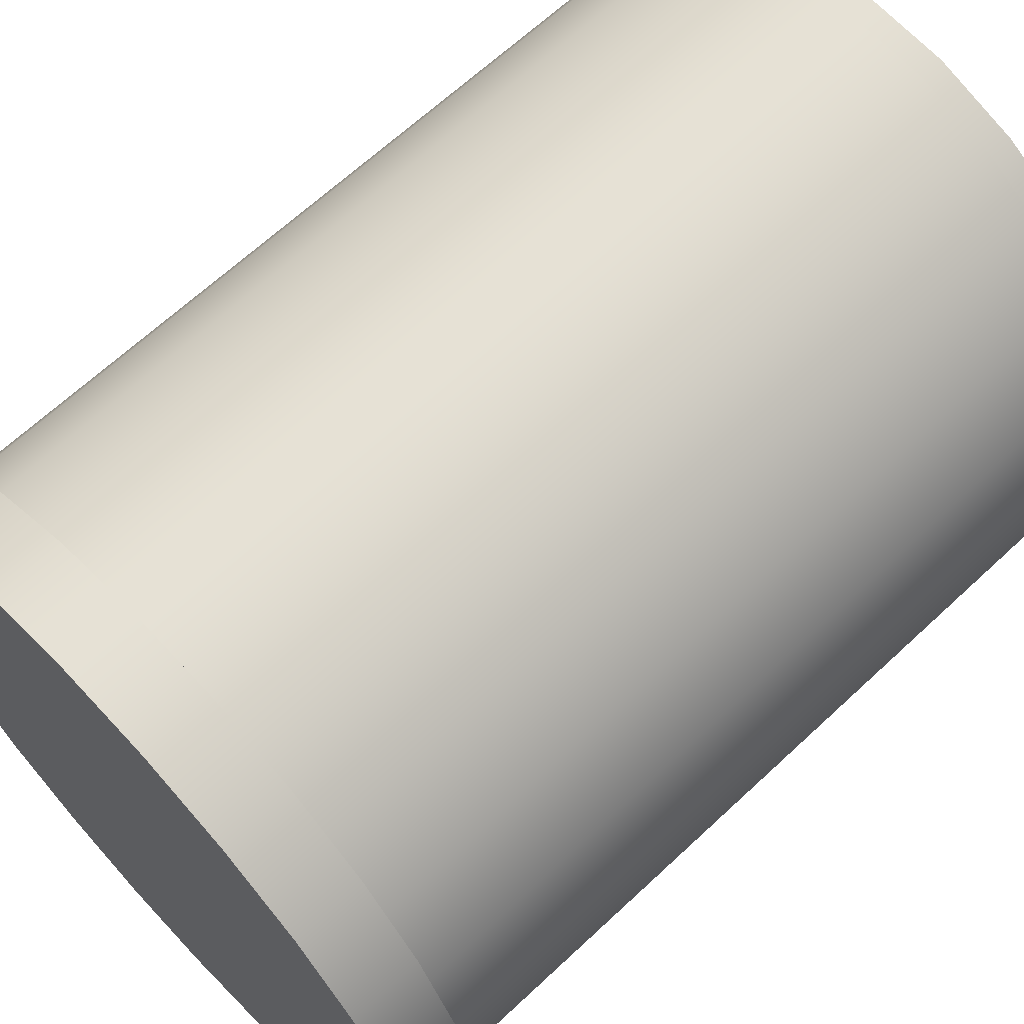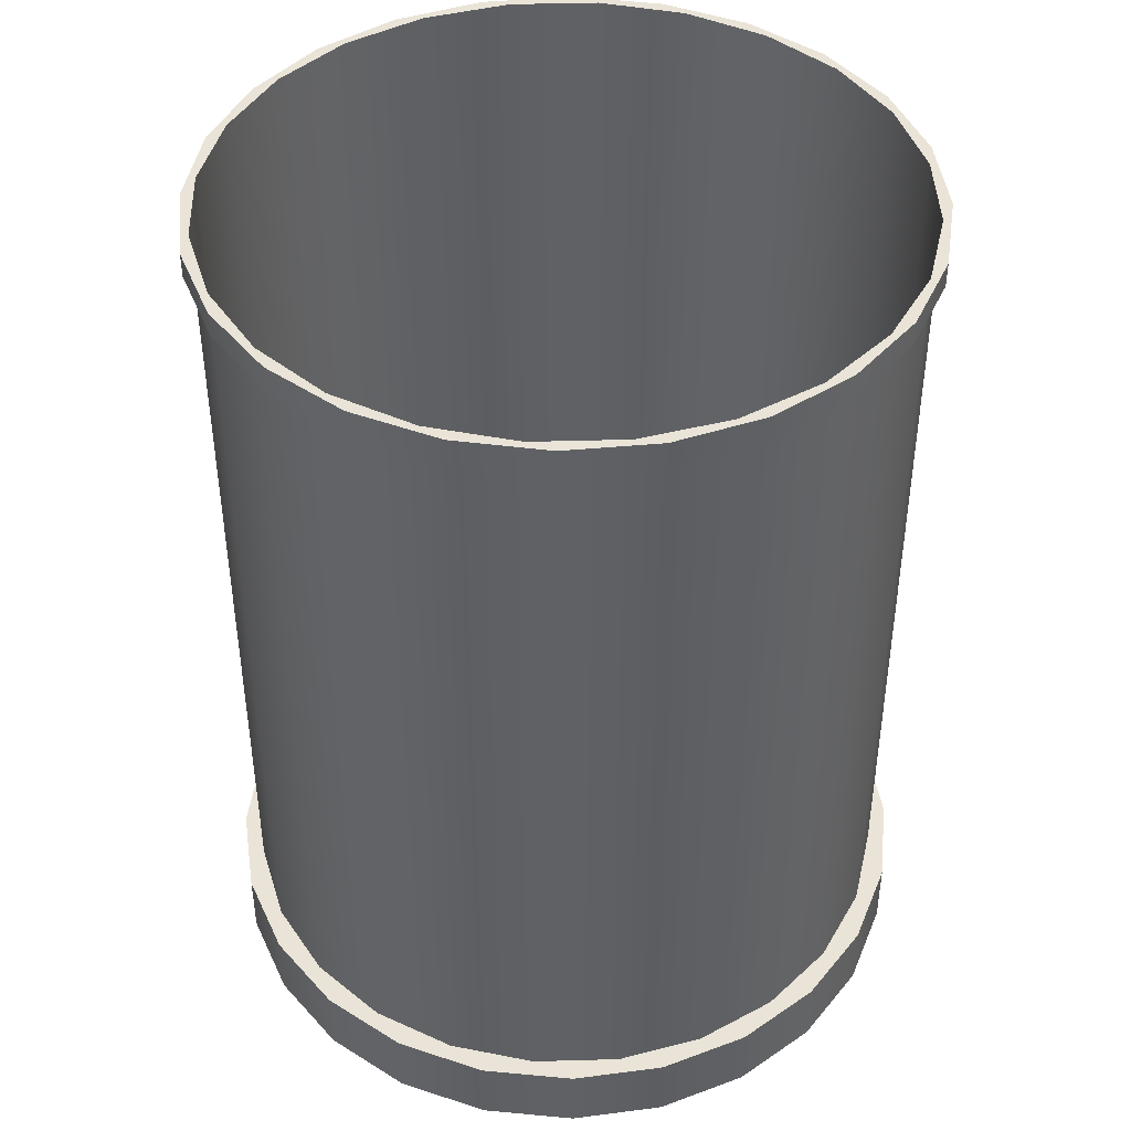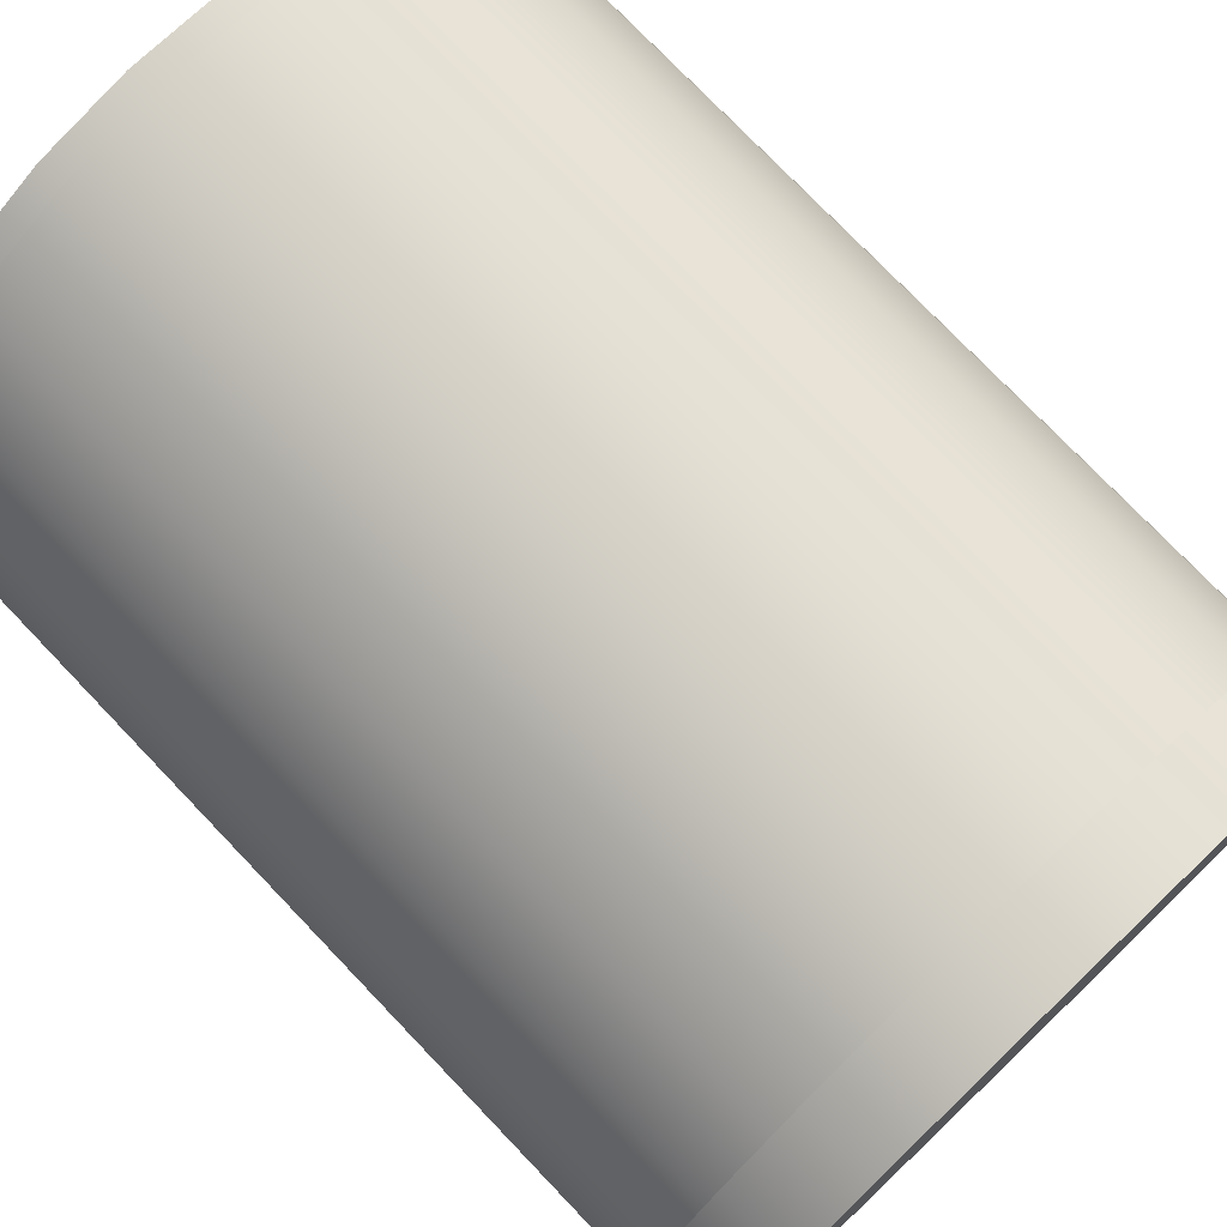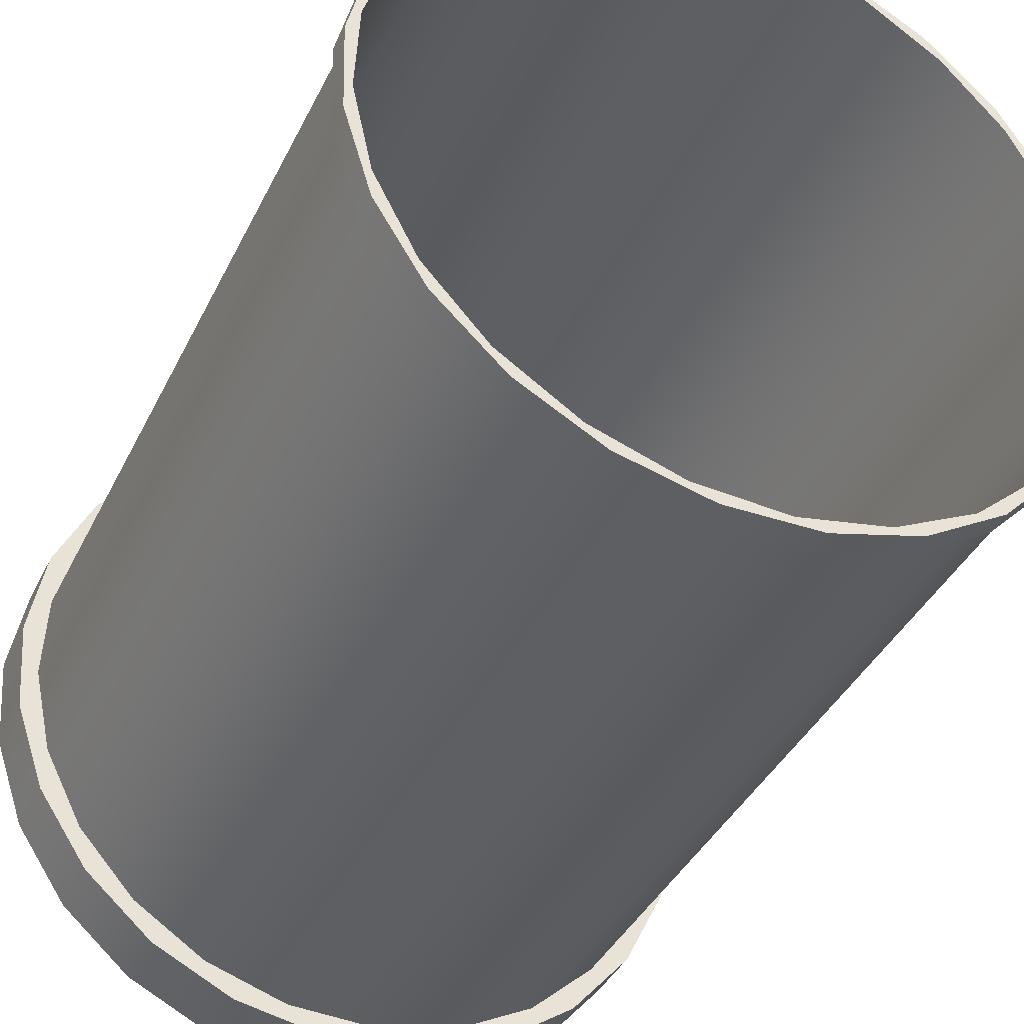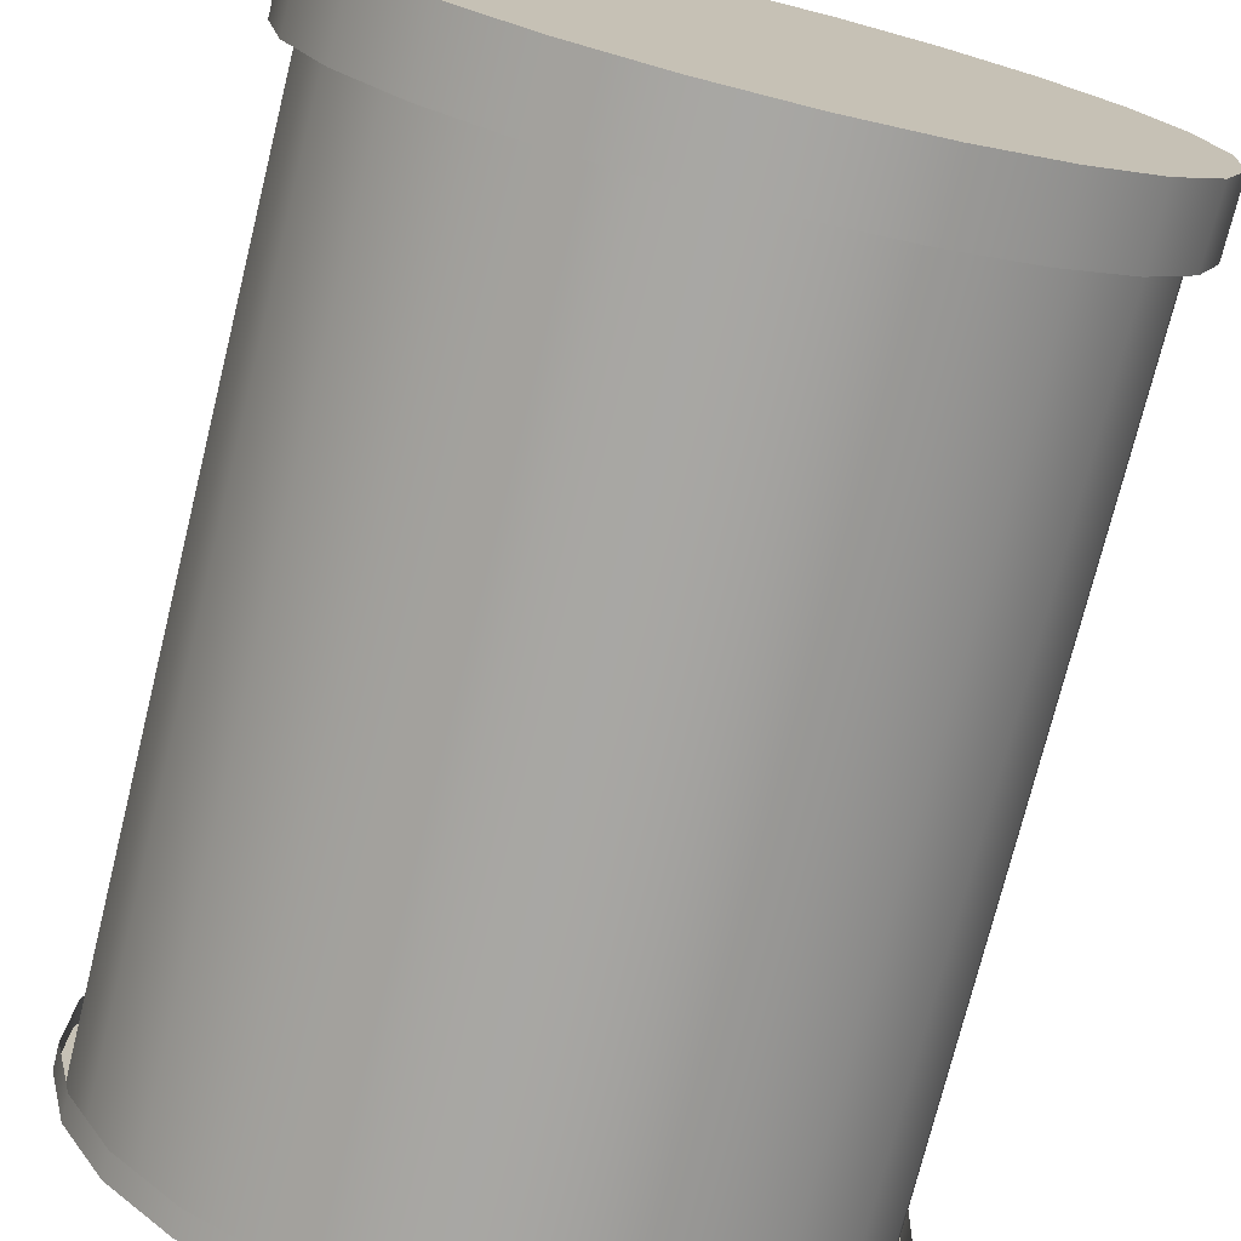
<metadata>
{"format":"obj","ext":"obj","renderer":"f3d","projection":"perspective","resolution":1024,"background":"white","views":[{"elev":65.8,"azim":46.8,"up":"+Z"},{"elev":43.2,"azim":115.3,"up":"+Y"},{"elev":75.5,"azim":-43.7,"up":"+Z"},{"elev":-39.6,"azim":155.9,"up":"+Z"},{"elev":-74.3,"azim":-13.9,"up":"+Z"}]}
</metadata>
<code>
v -0.08349 -0.3563 0.2511
v 0.05285 -0.3563 0.2594
v -0.01587 -0.3563 0.2643
v 0.118 -0.3563 0.237
v -0.01587 -0.305 0.2643
v -0.08349 -0.305 0.2511
v -0.1454 -0.3563 0.2209
v 0.05285 -0.305 0.2594
v -0.1454 -0.305 0.2209
v 0.1751 -0.3563 0.1985
v 0.118 -0.305 0.237
v -0.04427 -0.305 0.2461
v -0.1974 -0.305 0.1758
v -0.1974 -0.3563 0.1758
v 0.02072 -0.305 0.2492
v -0.1062 -0.305 0.2262
v -0.1609 -0.305 0.191
v 0.2203 -0.3563 0.1465
v 0.1751 -0.305 0.1985
v 0.05251 -0.305 0.2423
v -0.236 -0.3563 0.1187
v -0.2047 -0.305 0.1428
v 0.2203 -0.305 0.1465
v 0.0843 -0.305 0.2355
v 0.1422 -0.305 0.2057
v -0.236 -0.305 0.1187
v 0.1903 -0.305 0.162
v 0.2505 -0.3563 0.08453
v 0.2505 -0.305 0.08453
v -0.2584 -0.3563 0.05352
v 0.2256 -0.305 0.1073
v -0.2344 -0.305 0.08497
v -0.2584 -0.305 0.05352
v 0.2636 -0.3563 0.0169
v 0.2636 -0.305 0.0169
v 0.2454 -0.305 0.0453
v -0.0262 0.3108 0.256
v 0.04073 0.2924 0.2541
v 0.04073 0.3108 0.2541
v 0.1049 0.2924 0.235
v 0.1049 0.3108 0.235
v -0.09134 0.3108 0.2405
v -0.0262 0.2924 0.256
v -0.1502 0.3108 0.2086
v -0.09134 0.2924 0.2405
v -0.2632 -0.3563 -0.0152
v -0.2482 -0.305 0.02139
v 0.1619 0.2924 0.1999
v -0.1502 0.2924 0.2086
v -0.1989 0.3108 0.1626
v -0.2632 -0.305 -0.0152
v -0.234 0.2924 0.1056
v -0.234 0.3108 0.1056
v 0.2588 -0.3563 -0.05182
v 0.2588 -0.305 -0.05182
v 0.2486 -0.305 -0.01968
v 0.1619 0.3108 0.1999
v -0.1989 0.2924 0.1626
v -0.2501 -0.3563 -0.08282
v -0.2531 0.2924 0.0414
v -0.245 -0.305 -0.0436
v 0.2079 0.3108 0.1513
v -0.2501 -0.305 -0.08282
v -0.2531 0.3108 0.0414
v 0.2079 0.2924 0.1513
v 0.2398 0.3108 0.09238
v 0.2398 0.2924 0.09238
v 0.2553 0.3108 0.02724
v 0.2363 -0.3563 -0.1169
v 0.2363 -0.305 -0.1169
v 0.2348 -0.305 -0.08327
v -0.2199 -0.3563 -0.1447
v -0.255 0.2924 -0.02554
v 0.2553 0.2924 0.02724
v -0.2252 -0.305 -0.1056
v 0.2535 0.3108 -0.03969
v -0.2199 -0.305 -0.1447
v -0.255 0.3108 -0.02554
v -0.254 0.3108 0.007931
v 0.1978 -0.3563 -0.1741
v 0.1978 -0.305 -0.1741
v 0.205 -0.305 -0.1411
v 0.2535 0.2924 -0.03969
v -0.1747 -0.3563 -0.1967
v -0.2394 0.2924 -0.09067
v -0.19 -0.305 -0.1603
v 0.2343 0.3108 -0.1039
v 0.2439 0.3108 -0.07178
v -0.1747 -0.305 -0.1967
v -0.2394 0.3108 -0.09067
v 0.1458 -0.3563 -0.2192
v 0.1613 -0.305 -0.1893
v 0.2343 0.2924 -0.1039
v -0.1176 -0.305 -0.2353
v -0.2076 0.2924 -0.1496
v -0.1418 -0.305 -0.204
v -0.1176 -0.3563 -0.2353
v 0.1458 -0.305 -0.2192
v 0.1993 0.3108 -0.1609
v -0.2076 0.3108 -0.1496
v 0.08386 -0.3563 -0.2494
v 0.1066 -0.305 -0.2245
v 0.1993 0.2924 -0.1609
v -0.05248 -0.305 -0.2577
v -0.08393 -0.305 -0.2338
v -0.1616 0.2924 -0.1982
v -0.05248 -0.3563 -0.2577
v 0.08386 -0.305 -0.2494
v 0.1506 0.2924 -0.2069
v 0.1506 0.3108 -0.2069
v -0.05932 -0.305 -0.2391
v -0.1616 0.3108 -0.1982
v 0.01623 -0.3563 -0.2625
v 0.04464 -0.305 -0.2444
v 0.09171 0.2924 -0.2388
v 0.01623 -0.305 -0.2625
v -0.02035 -0.305 -0.2475
v -0.1045 0.3108 -0.2333
v 0.09171 0.3108 -0.2388
v -0.1045 0.2924 -0.2333
v -0.04036 0.3108 -0.2524
v 0.02657 0.2924 -0.2543
v -0.04036 0.2924 -0.2524
v 0.02657 0.3108 -0.2543
v -0.04427 0.3108 0.2461
v 0.02072 0.3108 0.2492
v -0.1062 0.3108 0.2262
v -0.1336 0.3108 0.2086
v -0.1609 0.3108 0.191
v -0.2047 0.3108 0.1428
v 0.0843 0.3108 0.2355
v 0.1422 0.3108 0.2057
v 0.1903 0.3108 0.162
v -0.2344 0.3108 0.08497
v 0.2256 0.3108 0.1073
v 0.2454 0.3108 0.0453
v 0.2486 0.3108 -0.01968
v -0.2482 0.3108 0.02139
v 0.2375 0.3108 -0.07075
v -0.2475 0.3108 0.006886
v 0.2348 0.3108 -0.08327
v -0.245 0.3108 -0.0436
v 0.205 0.3108 -0.1411
v -0.2252 0.3108 -0.1056
v 0.1613 0.3108 -0.1893
v -0.19 0.3108 -0.1603
v -0.1418 0.3108 -0.204
v 0.1339 0.3108 -0.2069
v -0.08393 0.3108 -0.2338
v 0.1066 0.3108 -0.2245
v -0.02035 0.3108 -0.2475
v 0.04464 0.3108 -0.2444
g mesh1_mesh1-geometry
f 1 2 3
f 2 1 4
f 2 5 3
f 3 6 1
f 4 1 7
f 4 8 2
f 5 2 8
f 6 3 5
f 9 1 6
f 1 9 7
f 4 7 10
f 8 4 11
f 8 6 5
f 6 12 9
f 13 7 9
f 10 7 14
f 10 11 4
f 15 8 11
f 6 8 15
f 12 6 15
f 9 12 16
f 7 13 14
f 9 17 13
f 10 14 18
f 11 10 19
f 15 11 20
f 20 12 15
f 12 20 16
f 9 16 17
f 13 21 14
f 13 17 22
f 18 14 21
f 23 10 18
f 10 23 19
f 24 11 19
f 20 11 24
f 16 20 24
f 16 25 17
f 21 13 26
f 17 27 22
f 13 22 26
f 18 21 28
f 18 29 23
f 27 19 23
f 24 19 25
f 16 24 25
f 17 25 27
f 26 30 21
f 22 27 31
f 26 22 32
f 28 21 30
f 29 18 28
f 31 23 29
f 25 19 27
f 27 23 31
f 30 26 33
f 22 31 32
f 26 32 33
f 28 30 34
f 28 35 29
f 31 29 36
f 37 38 39
f 39 38 37
f 39 40 41
f 41 40 39
f 42 43 37
f 37 43 42
f 44 45 42
f 42 45 44
f 33 46 30
f 32 31 36
f 33 32 47
f 34 30 46
f 35 28 34
f 36 29 35
f 38 37 43
f 43 37 38
f 40 39 38
f 38 39 40
f 48 41 40
f 40 41 48
f 43 42 45
f 45 42 43
f 45 44 49
f 49 44 45
f 50 49 44
f 44 49 50
f 46 33 51
f 52 50 53
f 53 50 52
f 32 36 47
f 33 47 51
f 34 46 54
f 34 55 35
f 36 35 56
f 41 48 57
f 57 48 41
f 49 50 58
f 58 50 49
f 51 59 46
f 50 52 58
f 58 52 50
f 53 60 52
f 52 60 53
f 47 36 56
f 51 47 61
f 54 46 59
f 55 34 54
f 56 35 55
f 48 62 57
f 57 62 48
f 59 51 63
f 60 53 64
f 64 53 60
f 65 66 62
f 62 66 65
f 67 68 66
f 66 68 67
f 47 56 61
f 51 61 63
f 54 59 69
f 54 70 55
f 56 55 71
f 62 48 65
f 65 48 62
f 63 72 59
f 64 73 60
f 60 73 64
f 66 65 67
f 67 65 66
f 68 67 74
f 74 67 68
f 61 56 71
f 63 61 75
f 69 59 72
f 70 54 69
f 71 55 70
f 74 76 68
f 68 76 74
f 72 63 77
f 73 64 78
f 78 64 73
f 78 64 79
f 79 64 78
f 61 71 75
f 63 75 77
f 69 72 80
f 69 81 70
f 71 70 82
f 76 74 83
f 83 74 76
f 77 84 72
f 78 85 73
f 73 85 78
f 75 71 82
f 77 75 86
f 80 72 84
f 81 69 80
f 82 70 81
f 76 87 88
f 88 87 76
f 83 87 76
f 76 87 83
f 84 77 89
f 85 78 90
f 90 78 85
f 75 82 86
f 77 86 89
f 80 84 91
f 91 81 80
f 82 81 92
f 87 83 93
f 93 83 87
f 94 84 89
f 90 95 85
f 85 95 90
f 86 82 92
f 89 86 96
f 91 84 97
f 81 91 98
f 92 81 98
f 93 99 87
f 87 99 93
f 84 94 97
f 89 96 94
f 95 90 100
f 100 90 95
f 86 92 96
f 91 97 101
f 101 98 91
f 92 98 102
f 99 93 103
f 103 93 99
f 104 97 94
f 94 96 105
f 100 106 95
f 95 106 100
f 96 92 102
f 101 97 107
f 98 101 108
f 102 98 108
f 99 109 110
f 110 109 99
f 109 99 103
f 103 99 109
f 97 104 107
f 94 111 104
f 96 102 105
f 94 105 111
f 106 100 112
f 112 100 106
f 101 107 113
f 113 108 101
f 102 108 114
f 115 110 109
f 109 110 115
f 116 107 104
f 104 111 117
f 105 102 114
f 105 114 111
f 118 106 112
f 112 106 118
f 107 116 113
f 108 113 116
f 114 108 117
f 110 115 119
f 119 115 110
f 104 108 116
f 111 114 117
f 104 117 108
f 106 118 120
f 120 118 106
f 121 120 118
f 118 120 121
f 122 119 115
f 115 119 122
f 120 121 123
f 123 121 120
f 119 122 124
f 124 122 119
f 124 123 121
f 121 123 124
f 123 124 122
f 122 124 123
g mesh1_mesh1-geometry
f 3 2 1
f 4 1 2
f 3 5 2
f 1 6 3
f 7 1 4
f 2 8 4
f 8 2 5
f 5 3 6
f 6 1 9
f 7 9 1
f 10 7 4
f 11 4 8
f 5 6 8
f 9 12 6
f 9 7 13
f 14 7 10
f 4 11 10
f 11 8 15
f 15 8 6
f 15 6 12
f 16 12 9
f 14 13 7
f 13 17 9
f 18 14 10
f 19 10 11
f 20 11 15
f 15 12 20
f 16 20 12
f 17 16 9
f 14 21 13
f 22 17 13
f 21 14 18
f 18 10 23
f 19 23 10
f 19 11 24
f 24 11 20
f 24 20 16
f 17 25 16
f 26 13 21
f 22 27 17
f 26 22 13
f 28 21 18
f 23 29 18
f 23 19 27
f 25 19 24
f 39 125 126
f 126 125 39
f 125 42 127
f 127 42 125
f 127 44 128
f 128 44 127
f 25 24 16
f 27 25 17
f 21 30 26
f 31 27 22
f 32 22 26
f 30 21 28
f 28 18 29
f 29 23 31
f 27 19 25
f 31 23 27
f 37 125 39
f 39 125 37
f 126 41 39
f 39 41 126
f 125 37 42
f 42 37 125
f 127 42 44
f 44 42 127
f 128 44 129
f 129 44 128
f 33 26 30
f 129 50 130
f 130 50 129
f 32 31 22
f 33 32 26
f 34 30 28
f 29 35 28
f 36 29 31
f 41 126 131
f 131 126 41
f 129 44 50
f 50 44 129
f 30 46 33
f 130 50 53
f 53 50 130
f 36 31 32
f 47 32 33
f 46 30 34
f 34 28 35
f 35 29 36
f 41 131 132
f 132 131 41
f 57 132 133
f 133 132 57
f 51 33 46
f 130 53 134
f 134 53 130
f 62 133 135
f 135 133 62
f 66 135 136
f 136 135 66
f 47 36 32
f 51 47 33
f 54 46 34
f 35 55 34
f 56 35 36
f 41 132 57
f 57 132 41
f 57 133 62
f 62 133 57
f 46 59 51
f 134 53 64
f 64 53 134
f 62 135 66
f 66 135 62
f 66 136 68
f 68 136 66
f 56 36 47
f 61 47 51
f 59 46 54
f 54 34 55
f 55 35 56
f 68 136 137
f 137 136 68
f 63 51 59
f 134 64 138
f 138 64 134
f 61 56 47
f 63 61 51
f 69 59 54
f 55 70 54
f 71 55 56
f 68 137 76
f 76 137 68
f 59 72 63
f 138 64 79
f 79 64 138
f 71 56 61
f 75 61 63
f 72 59 69
f 69 54 70
f 70 55 71
f 76 137 139
f 139 137 76
f 77 63 72
f 138 79 140
f 140 79 138
f 75 71 61
f 77 75 63
f 80 72 69
f 70 81 69
f 82 70 71
f 141 88 139
f 139 88 141
f 76 139 88
f 88 139 76
f 72 84 77
f 140 79 78
f 78 79 140
f 140 78 142
f 142 78 140
f 82 71 75
f 86 75 77
f 84 72 80
f 80 69 81
f 81 70 82
f 87 141 143
f 143 141 87
f 88 141 87
f 87 141 88
f 89 77 84
f 142 78 90
f 90 78 142
f 142 90 144
f 144 90 142
f 86 82 75
f 89 86 77
f 91 84 80
f 80 81 91
f 92 81 82
f 87 143 99
f 99 143 87
f 89 84 94
f 144 90 100
f 100 90 144
f 92 82 86
f 96 86 89
f 97 84 91
f 98 91 81
f 98 81 92
f 99 143 145
f 145 143 99
f 97 94 84
f 94 96 89
f 144 100 146
f 146 100 144
f 96 92 86
f 101 97 91
f 91 98 101
f 102 98 92
f 99 145 110
f 110 145 99
f 94 97 104
f 105 96 94
f 146 100 112
f 112 100 146
f 146 112 147
f 147 112 146
f 102 92 96
f 107 97 101
f 108 101 98
f 108 98 102
f 110 145 148
f 148 145 110
f 107 104 97
f 104 111 94
f 105 102 96
f 111 105 94
f 147 112 118
f 118 112 147
f 147 118 149
f 149 118 147
f 113 107 101
f 101 108 113
f 114 108 102
f 110 148 150
f 150 148 110
f 104 107 116
f 117 111 104
f 114 102 105
f 111 114 105
f 149 118 121
f 121 118 149
f 113 116 107
f 116 113 108
f 117 108 114
f 110 150 119
f 119 150 110
f 116 108 104
f 117 114 111
f 108 117 104
f 149 121 151
f 151 121 149
f 119 150 152
f 152 150 119
f 124 151 121
f 121 151 124
f 119 152 124
f 124 152 119
f 124 152 151
f 151 152 124
g mesh1_mesh1-geometry
f 15 125 12
f 12 125 15
f 12 127 16
f 16 127 12
f 20 126 15
f 15 126 20
f 125 15 126
f 126 15 125
f 127 12 125
f 125 12 127
f 128 16 127
f 127 16 128
f 16 128 17
f 17 128 16
f 129 22 17
f 17 22 129
f 24 126 20
f 20 126 24
f 17 128 129
f 129 128 17
f 22 129 130
f 130 129 22
f 25 131 24
f 24 131 25
f 126 24 131
f 131 24 126
f 27 132 25
f 25 132 27
f 130 32 22
f 22 32 130
f 135 27 31
f 31 27 135
f 131 25 132
f 132 25 131
f 132 27 133
f 133 27 132
f 32 130 134
f 134 130 32
f 27 135 133
f 133 135 27
f 31 136 135
f 135 136 31
f 136 31 36
f 36 31 136
f 134 47 32
f 32 47 134
f 36 137 136
f 136 137 36
f 47 134 138
f 138 134 47
f 137 36 56
f 56 36 137
f 138 61 47
f 47 61 138
f 56 141 137
f 137 141 56
f 61 138 142
f 142 138 61
f 141 56 71
f 71 56 141
f 137 141 139
f 139 141 137
f 142 138 140
f 140 138 142
f 142 75 61
f 61 75 142
f 71 143 141
f 141 143 71
f 75 142 144
f 144 142 75
f 143 71 82
f 82 71 143
f 144 86 75
f 75 86 144
f 82 145 143
f 143 145 82
f 86 144 146
f 146 144 86
f 145 82 92
f 92 82 145
f 147 86 146
f 146 86 147
f 86 147 96
f 96 147 86
f 102 145 92
f 92 145 102
f 149 96 147
f 147 96 149
f 145 102 148
f 148 102 145
f 96 149 105
f 105 149 96
f 148 102 150
f 150 102 148
f 149 111 105
f 105 111 149
f 114 150 102
f 102 150 114
f 111 151 117
f 117 151 111
f 151 111 149
f 149 111 151
f 117 152 114
f 114 152 117
f 150 114 152
f 152 114 150
f 152 117 151
f 151 117 152
g mesh2_mesh2-geometry
l 131 132
g mesh3_mesh3-geometry
l 88 139

</code>
